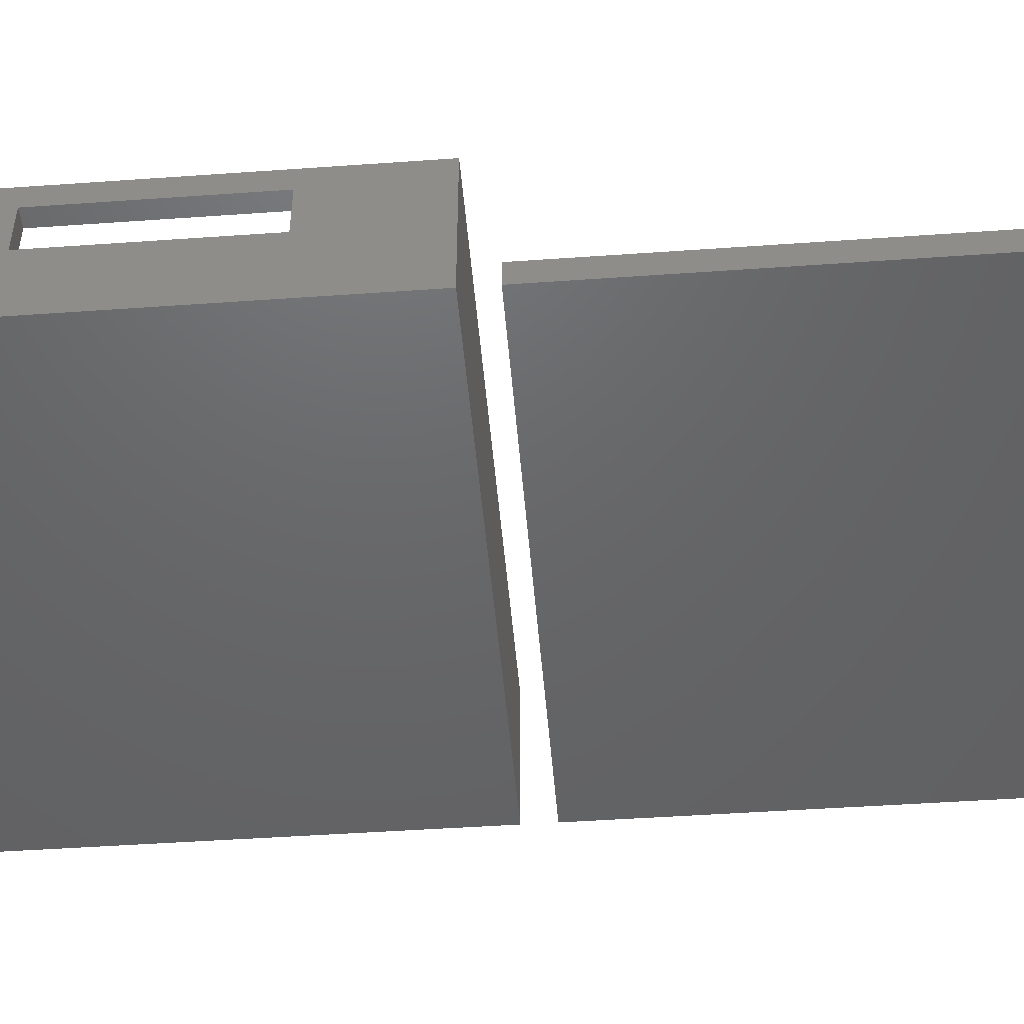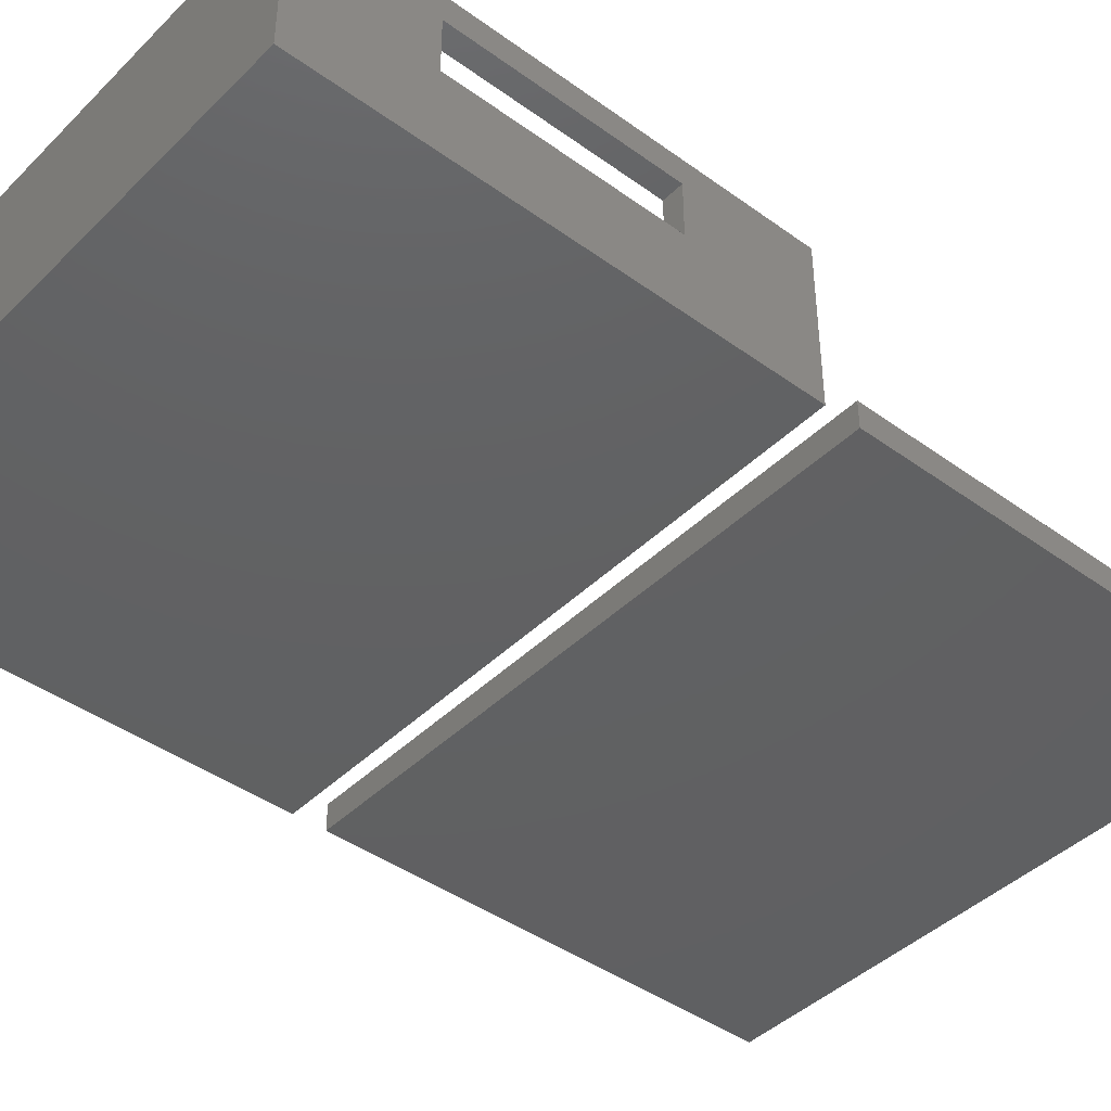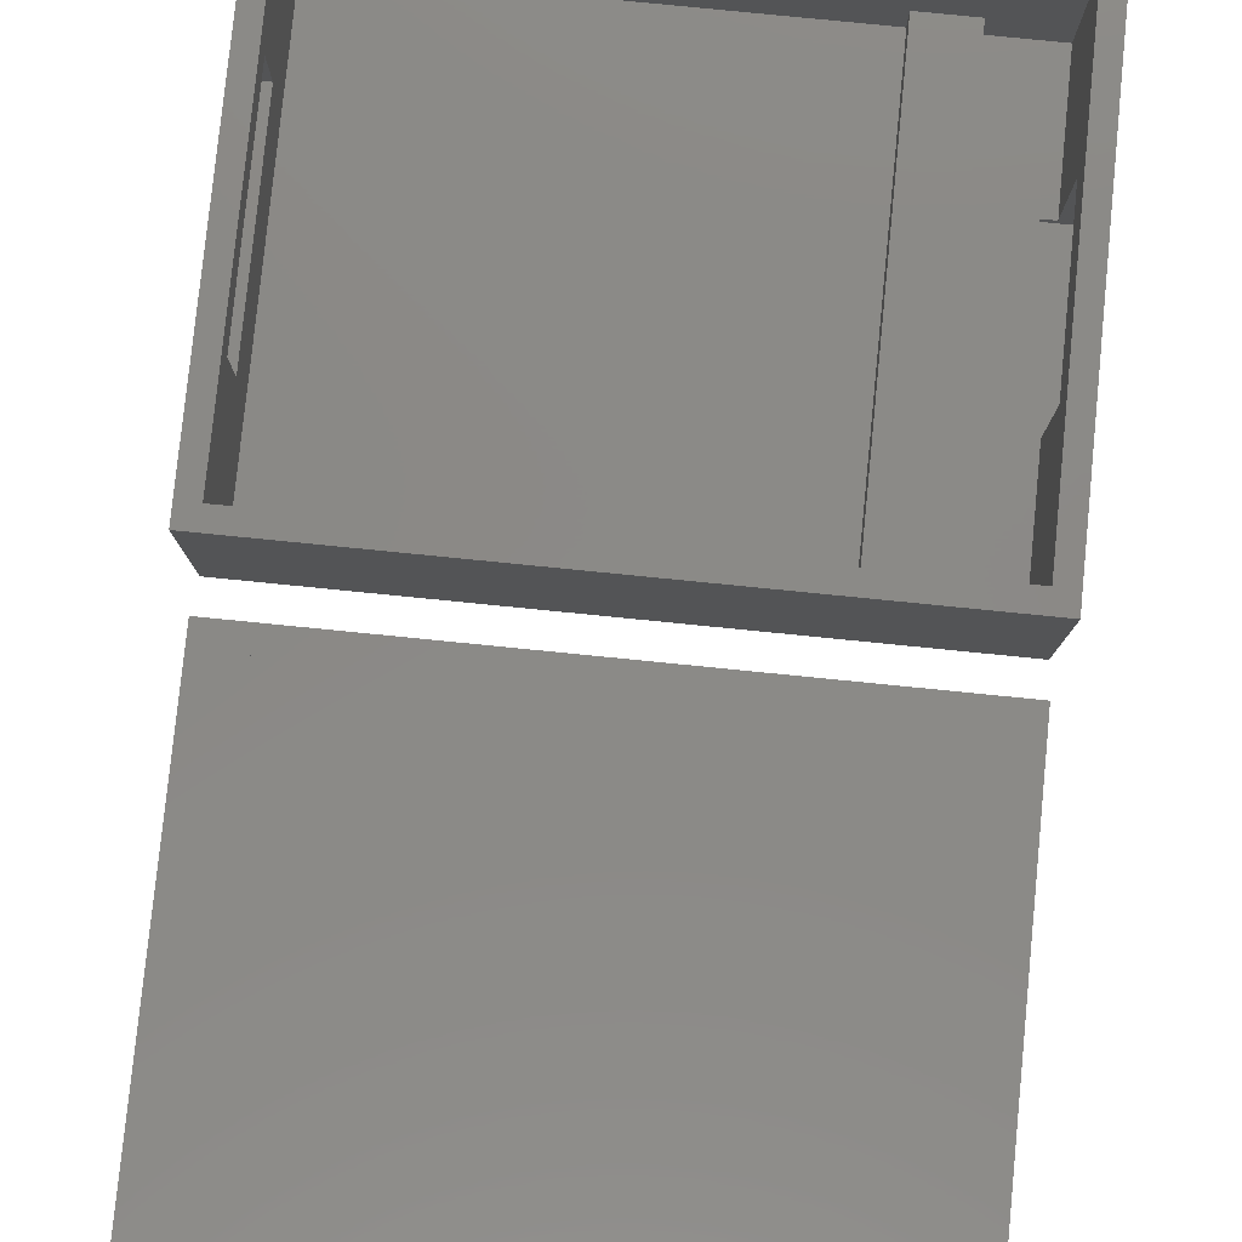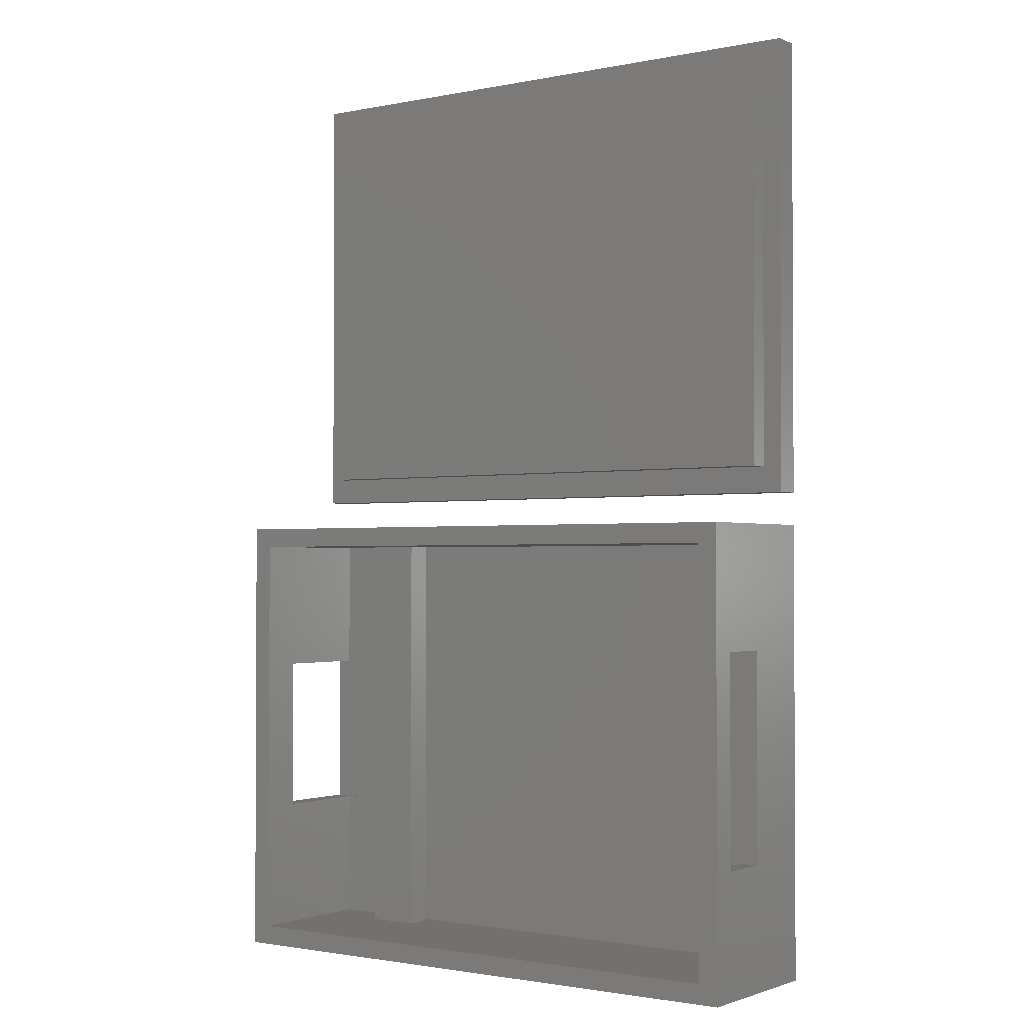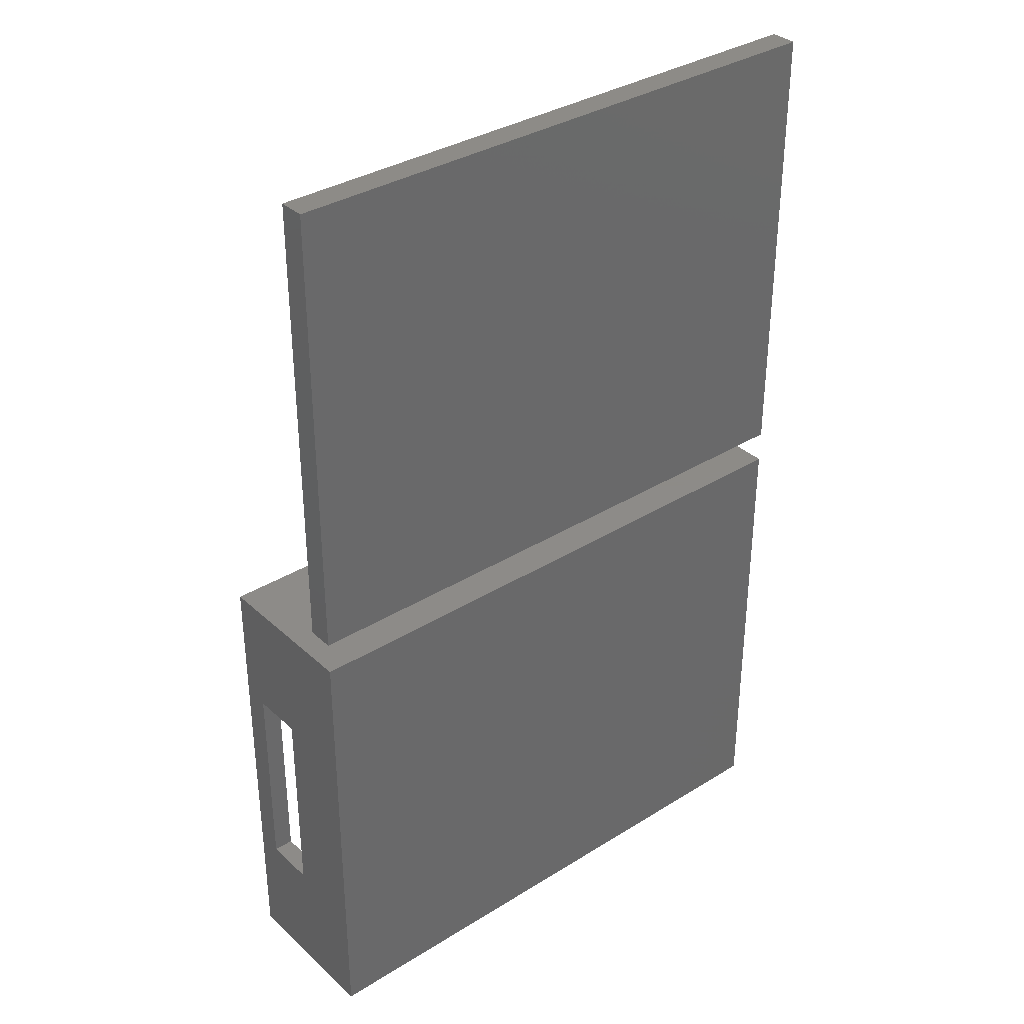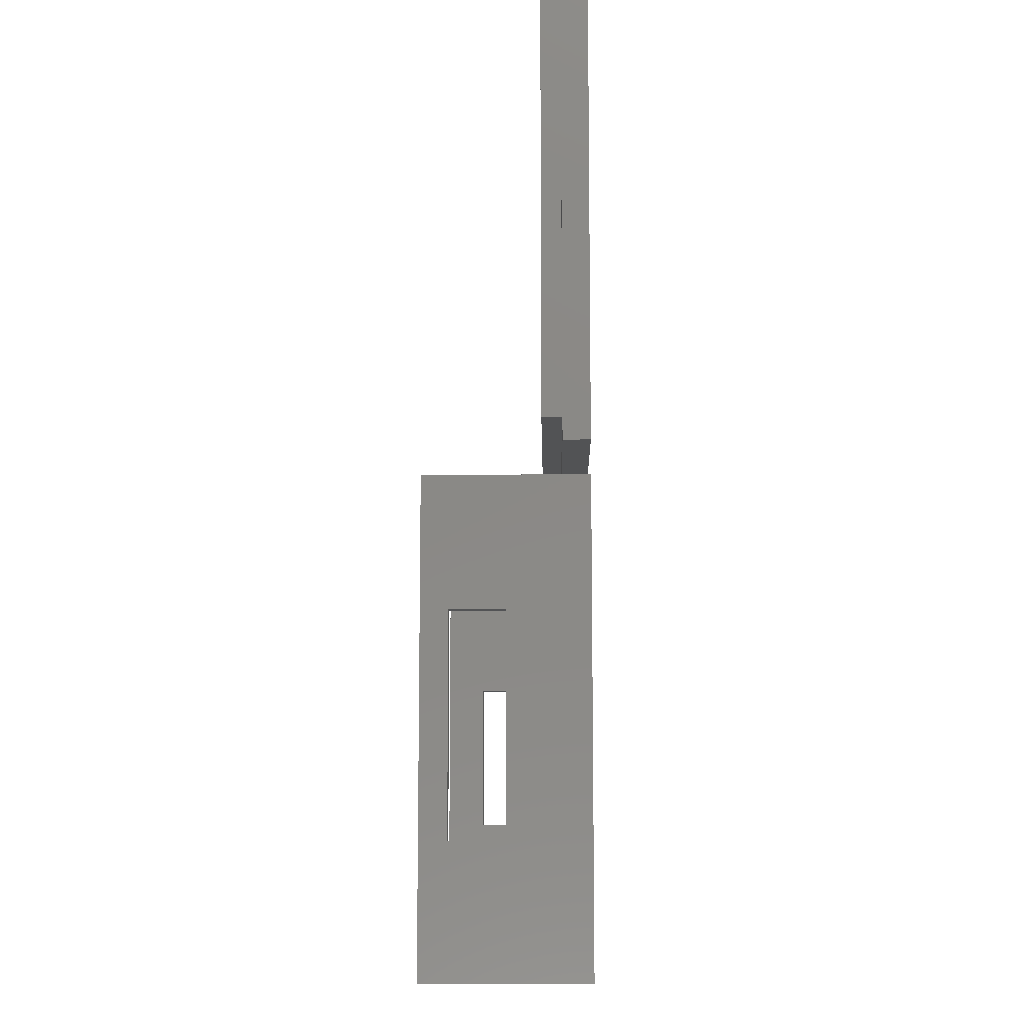
<metadata>
{"format":"stl","ext":"stl","renderer":"f3d","projection":"perspective","resolution":1024,"background":"white","views":[{"elev":-46.9,"azim":94.6,"up":"+Z"},{"elev":-42.6,"azim":49.2,"up":"+Z"},{"elev":79.8,"azim":-174.3,"up":"+Z"},{"elev":-1.7,"azim":35.6,"up":"+Y"},{"elev":34.8,"azim":140.3,"up":"+Y"},{"elev":-9.9,"azim":91.1,"up":"+Y"}]}
</metadata>
<code>
# stl→obj: 60 verts, 124 faces
v 22.5 20 2
v 22.5 55 0
v 22.5 55 2
v 22.5 20 0
v 21 22 2
v 21 54 2
v -21 54 2
v -22.5 55 2
v -21 22 2
v -22.5 20 2
v -22.5 20 0
v -22.5 55 0
v 21 22 3.5
v 21 54 3.5
v -21 54 3.5
v -21 22 3.5
v 22.5 8 6
v 22.5 17.5 12
v 22.5 8 10
v 22.5 -8 10
v 22.5 -17.5 12
v 22.5 -8 6
v 22.5 17.5 0
v 22.5 -17.5 0
v 21 16 12
v -21 16 12
v -22.5 17.5 12
v -21 -16 12
v 21 -16 12
v -22.5 -17.5 12
v -22.5 -17.5 0
v -22.5 17.5 0
v -22.5 6 9
v -22.5 6 1
v -22.5 -6 1
v -22.5 -6 9
v 21 16 1.5
v 21 8 6
v 21 -8 6
v 21 -16 1.5
v 21 8 10
v 21 -8 10
v -20 6 1.5
v -21 16 1.5
v -21 6 1.5
v -20 -6 1.5
v -21 -16 1.5
v -21 -6 1.5
v -21 6 9
v -21 -6 9
v -12 16 4
v -16 16 4
v -16 16 2
v -12 16 2
v -12 -16 4
v -12 -16 2
v -16 -16 4
v -16 -16 2
v -20 -6 1
v -20 6 1
f 1 2 3
f 2 1 4
f 5 3 6
f 3 7 6
f 7 8 9
f 8 7 3
f 3 5 1
f 9 1 5
f 9 10 1
f 10 9 8
f 11 2 4
f 2 11 12
f 11 8 12
f 8 11 10
f 2 8 3
f 8 2 12
f 11 1 10
f 1 11 4
f 13 6 14
f 6 13 5
f 15 13 14
f 13 15 16
f 9 15 7
f 15 9 16
f 6 15 14
f 15 6 7
f 9 13 16
f 13 9 5
f 17 18 19
f 18 20 19
f 20 21 22
f 21 20 18
f 18 17 23
f 22 23 17
f 22 24 23
f 24 22 21
f 18 25 21
f 18 26 25
f 26 27 28
f 27 26 18
f 29 21 25
f 28 21 29
f 28 30 21
f 30 28 27
f 31 23 24
f 23 31 32
f 33 32 34
f 32 35 34
f 35 31 36
f 31 35 32
f 32 33 27
f 36 27 33
f 36 30 27
f 30 36 31
f 23 27 18
f 27 23 32
f 31 21 30
f 21 31 24
f 37 38 25
f 37 39 38
f 29 39 40
f 40 39 37
f 41 25 38
f 42 25 41
f 42 29 25
f 39 29 42
f 37 43 40
f 44 43 37
f 43 44 45
f 46 40 43
f 47 46 48
f 46 47 40
f 26 49 44
f 26 50 49
f 28 50 26
f 47 50 28
f 50 47 48
f 44 49 45
f 51 26 52
f 44 52 26
f 53 44 54
f 52 44 53
f 26 51 25
f 37 51 54
f 51 37 25
f 37 54 44
f 29 55 28
f 40 55 29
f 47 56 40
f 55 40 56
f 57 28 55
f 47 57 58
f 57 47 28
f 56 47 58
f 42 19 20
f 19 42 41
f 38 22 17
f 22 38 39
f 38 19 41
f 19 38 17
f 22 42 20
f 42 22 39
f 59 43 60
f 43 59 46
f 36 49 50
f 49 36 33
f 34 59 60
f 59 34 35
f 33 45 49
f 34 45 33
f 60 45 34
f 45 60 43
f 46 59 48
f 48 36 50
f 48 35 36
f 35 48 59
f 55 54 51
f 54 55 56
f 52 55 51
f 55 52 57
f 58 54 56
f 54 58 53
f 58 52 53
f 52 58 57

</code>
